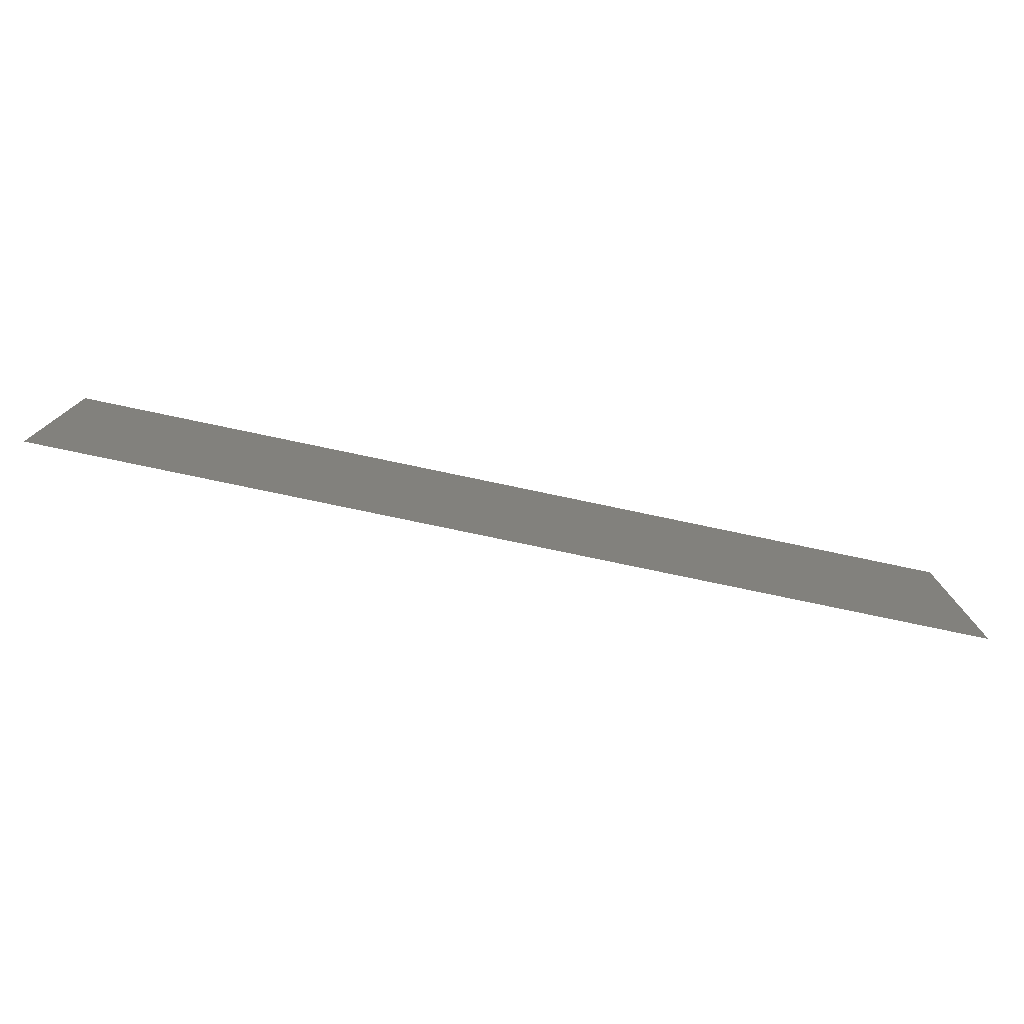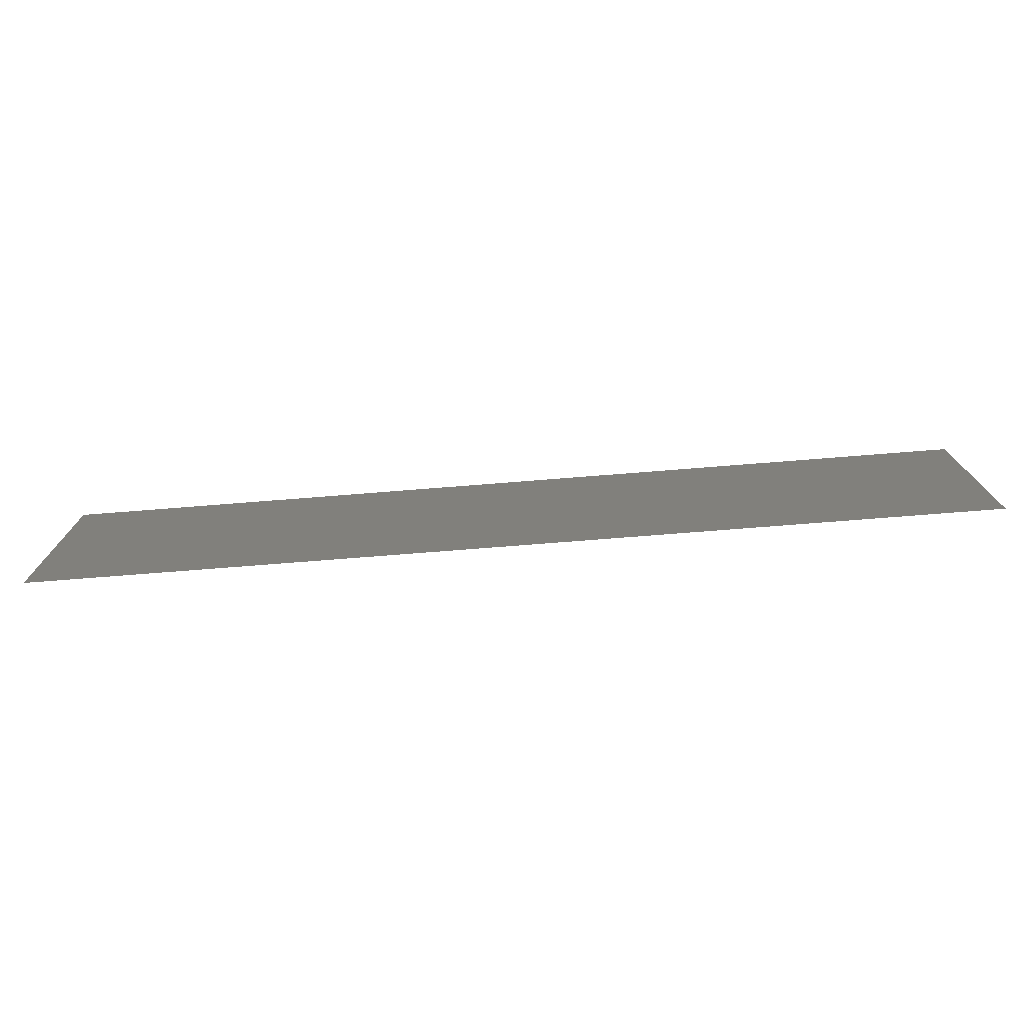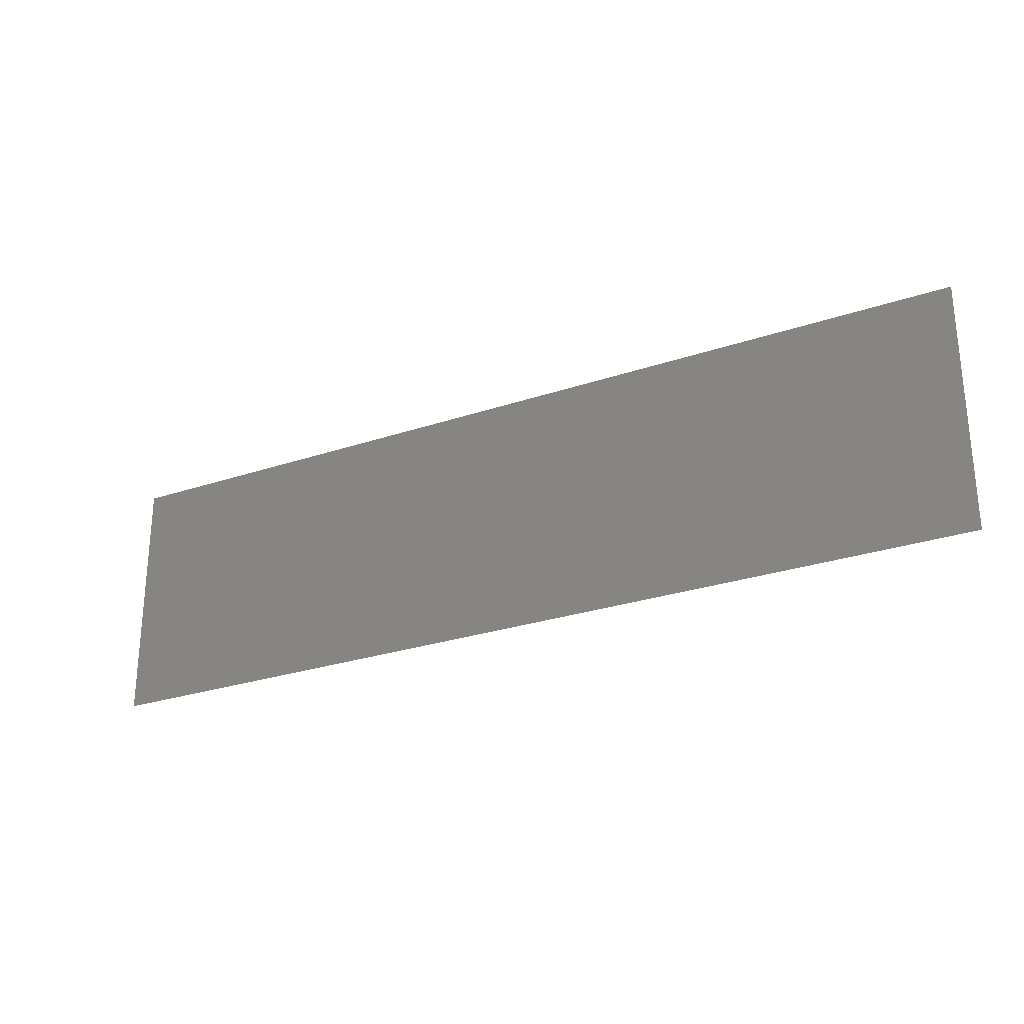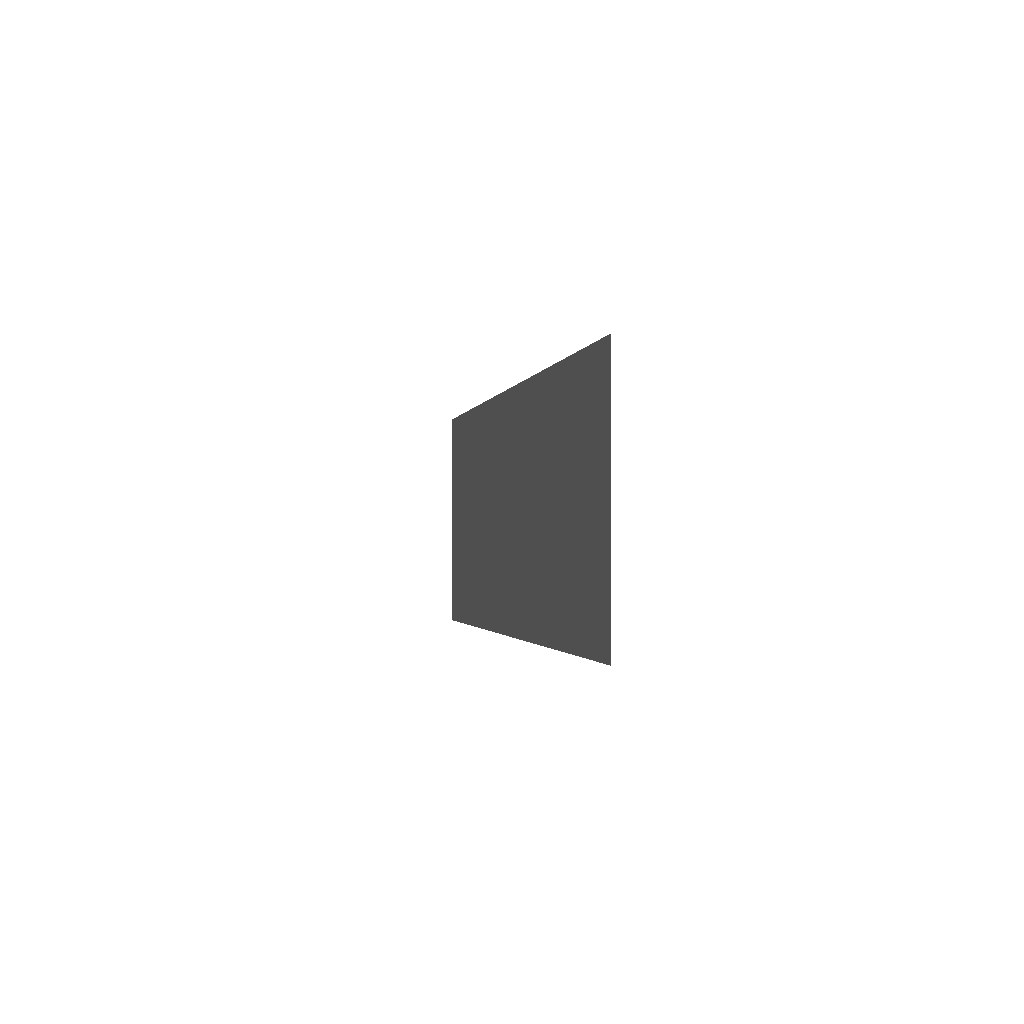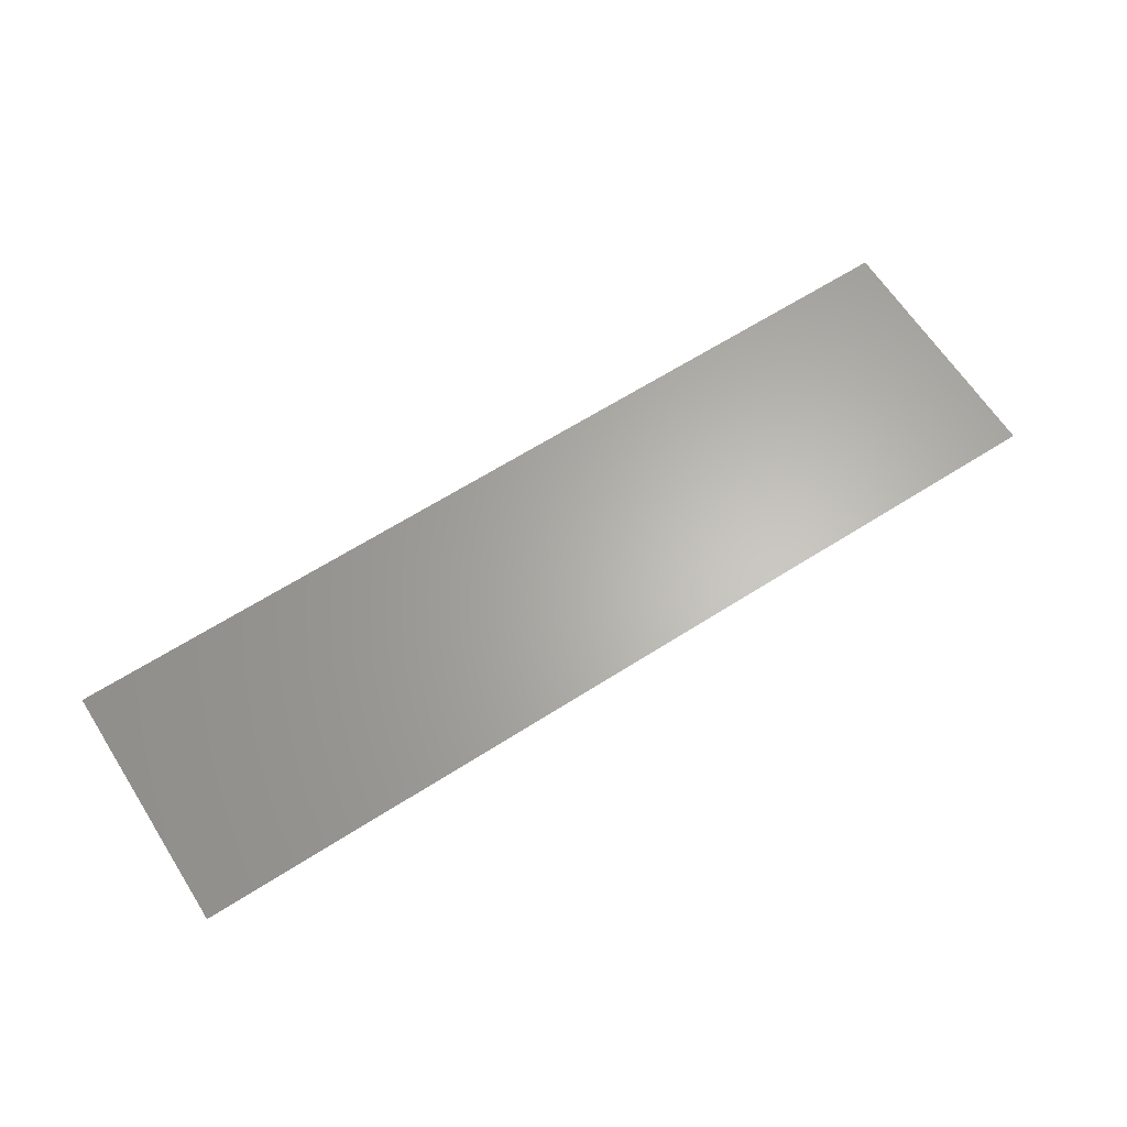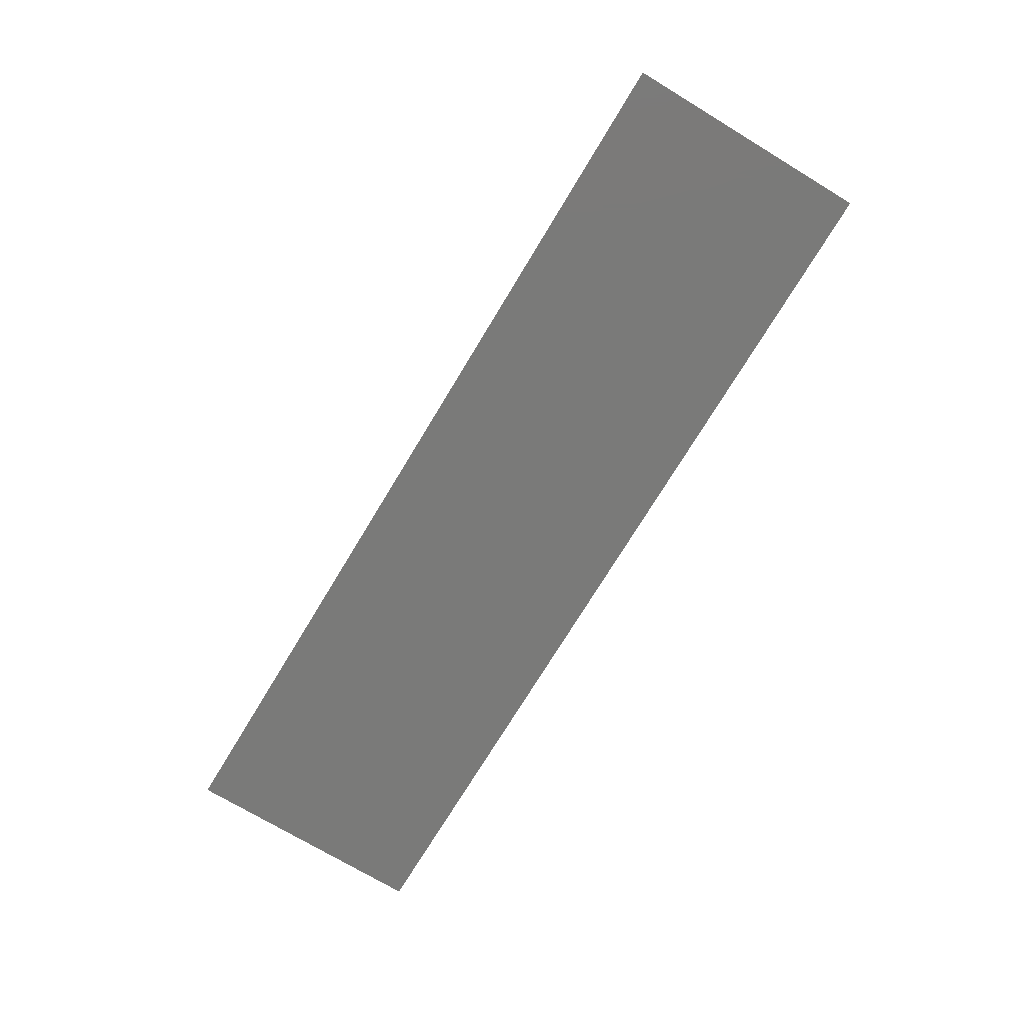
<metadata>
{"format":"stl","ext":"stl","renderer":"f3d","projection":"perspective","resolution":1024,"background":"white","views":[{"elev":-77.3,"azim":-11.9,"up":"+Z"},{"elev":-75.3,"azim":-175.5,"up":"+Z"},{"elev":-26.6,"azim":-152.0,"up":"+Z"},{"elev":-1.2,"azim":80.7,"up":"+Z"},{"elev":64.3,"azim":147.3,"up":"+Y"},{"elev":-72.9,"azim":-121.1,"up":"+Y"}]}
</metadata>
<code>
# stl→obj: 4 verts, 2 faces
v 0.07351 -0.186 0
v 0.07351 -0.186 0.04
v -0.07351 -0.186 0
v -0.07351 -0.186 0.04
f 1 2 3
f 3 2 4

</code>
